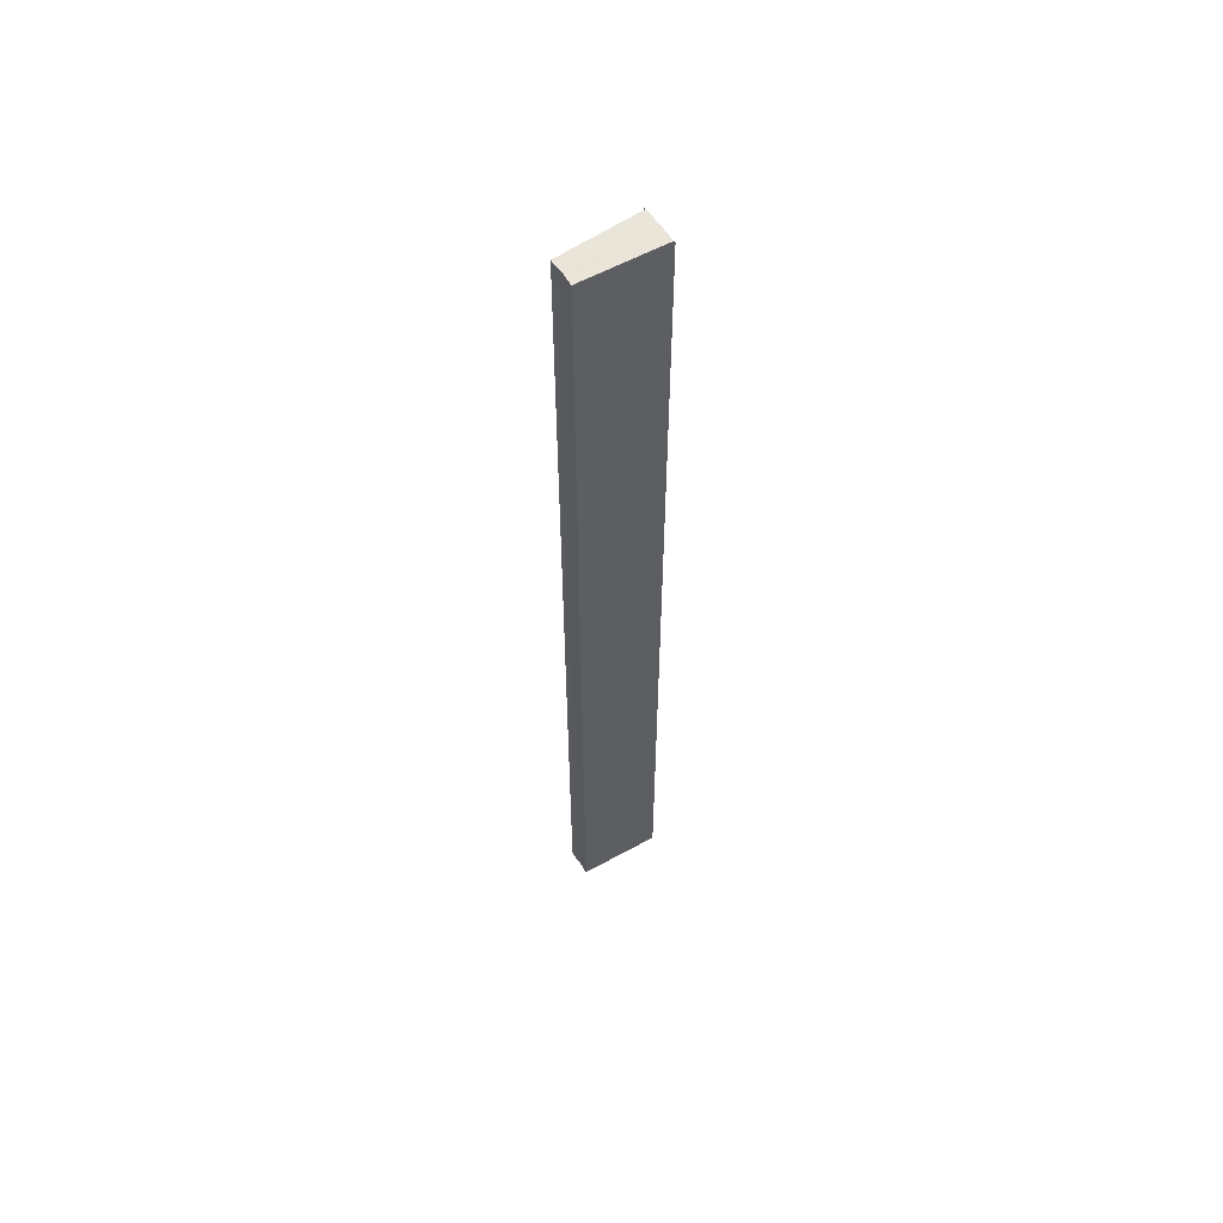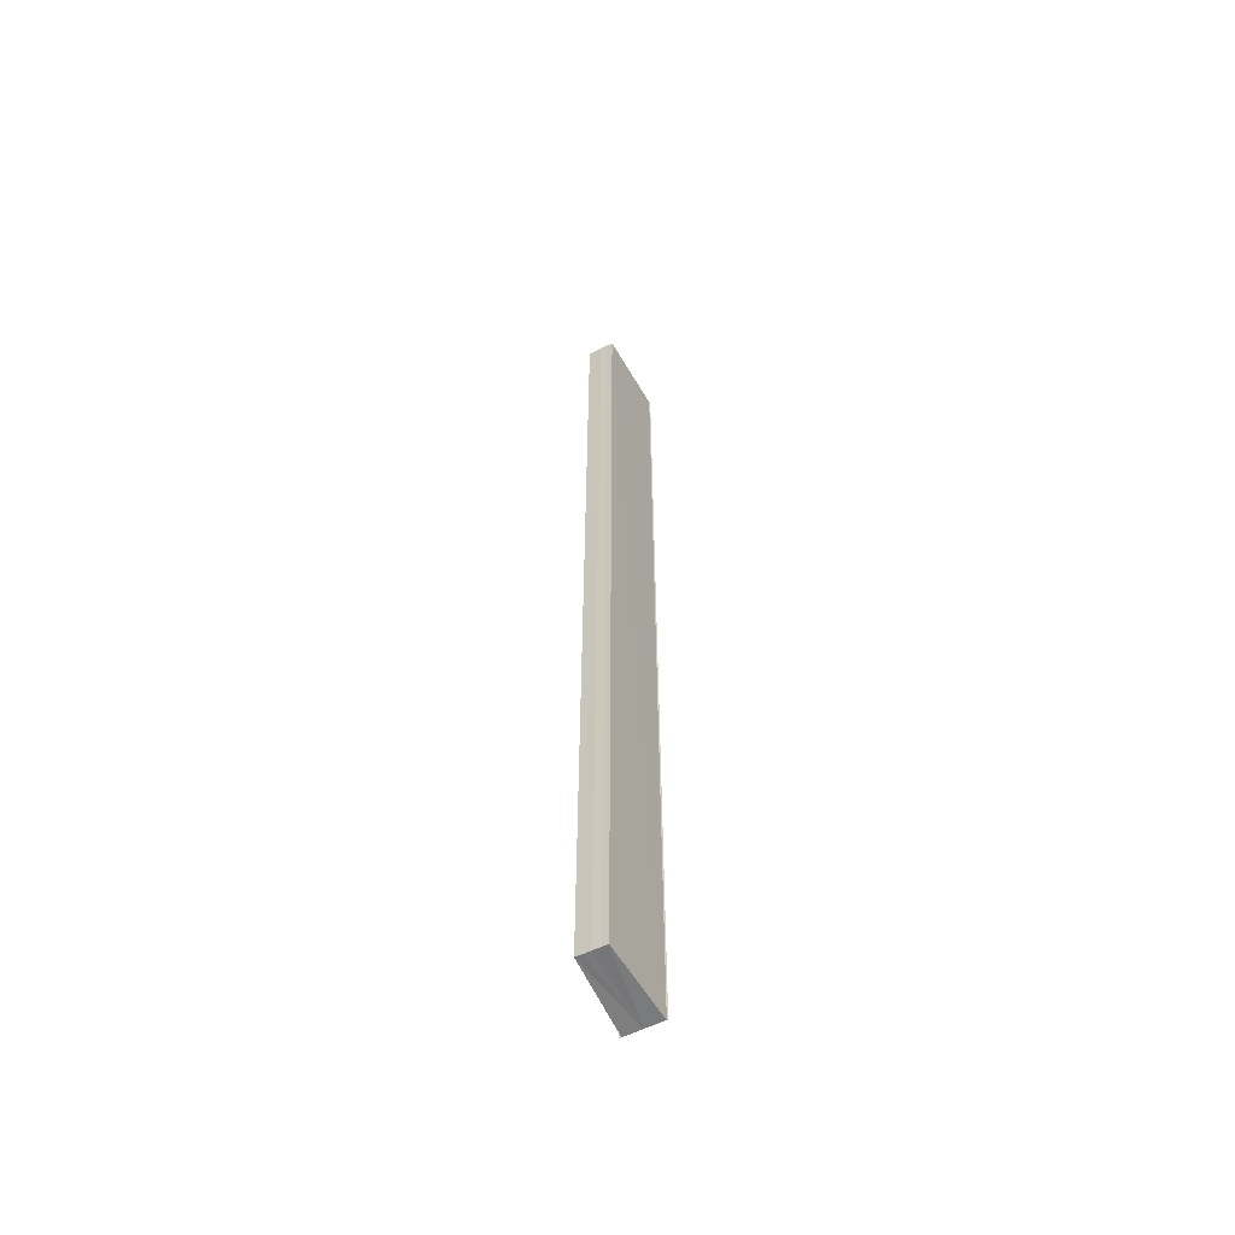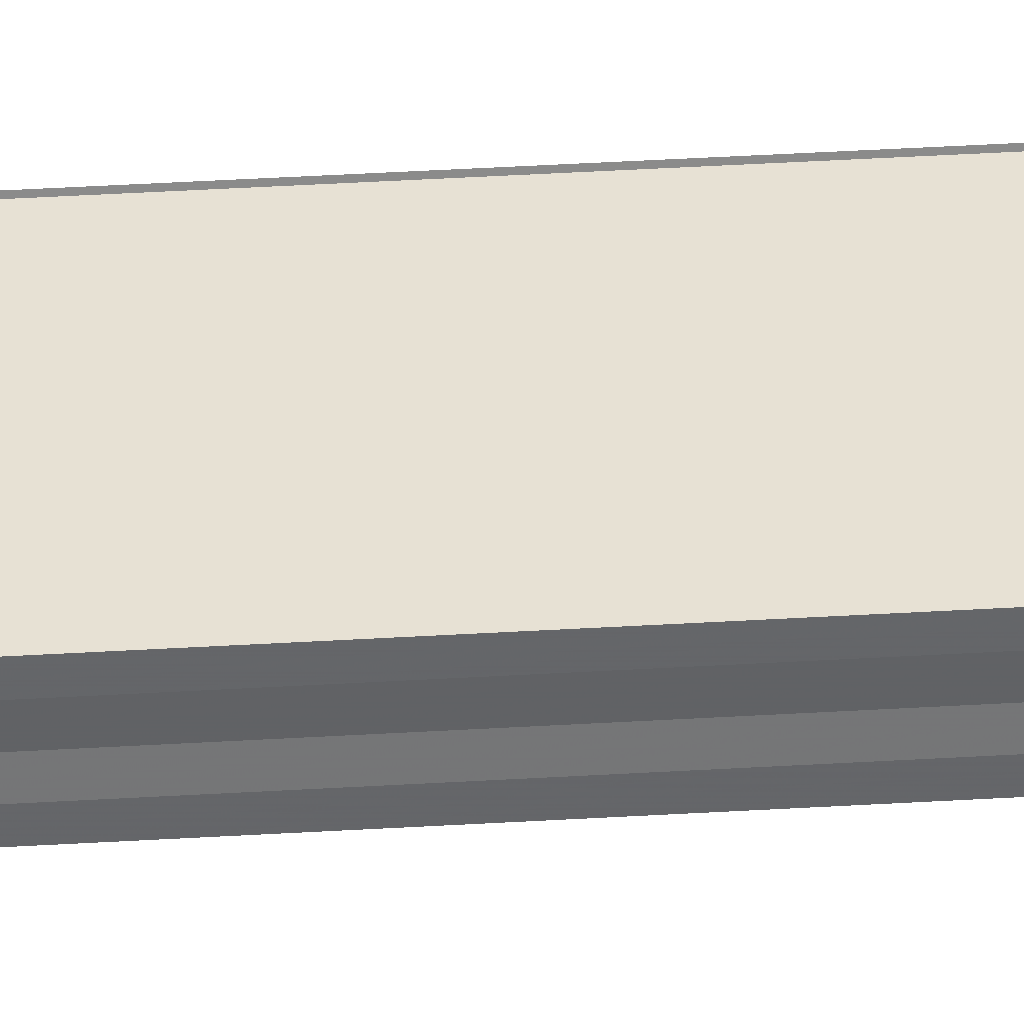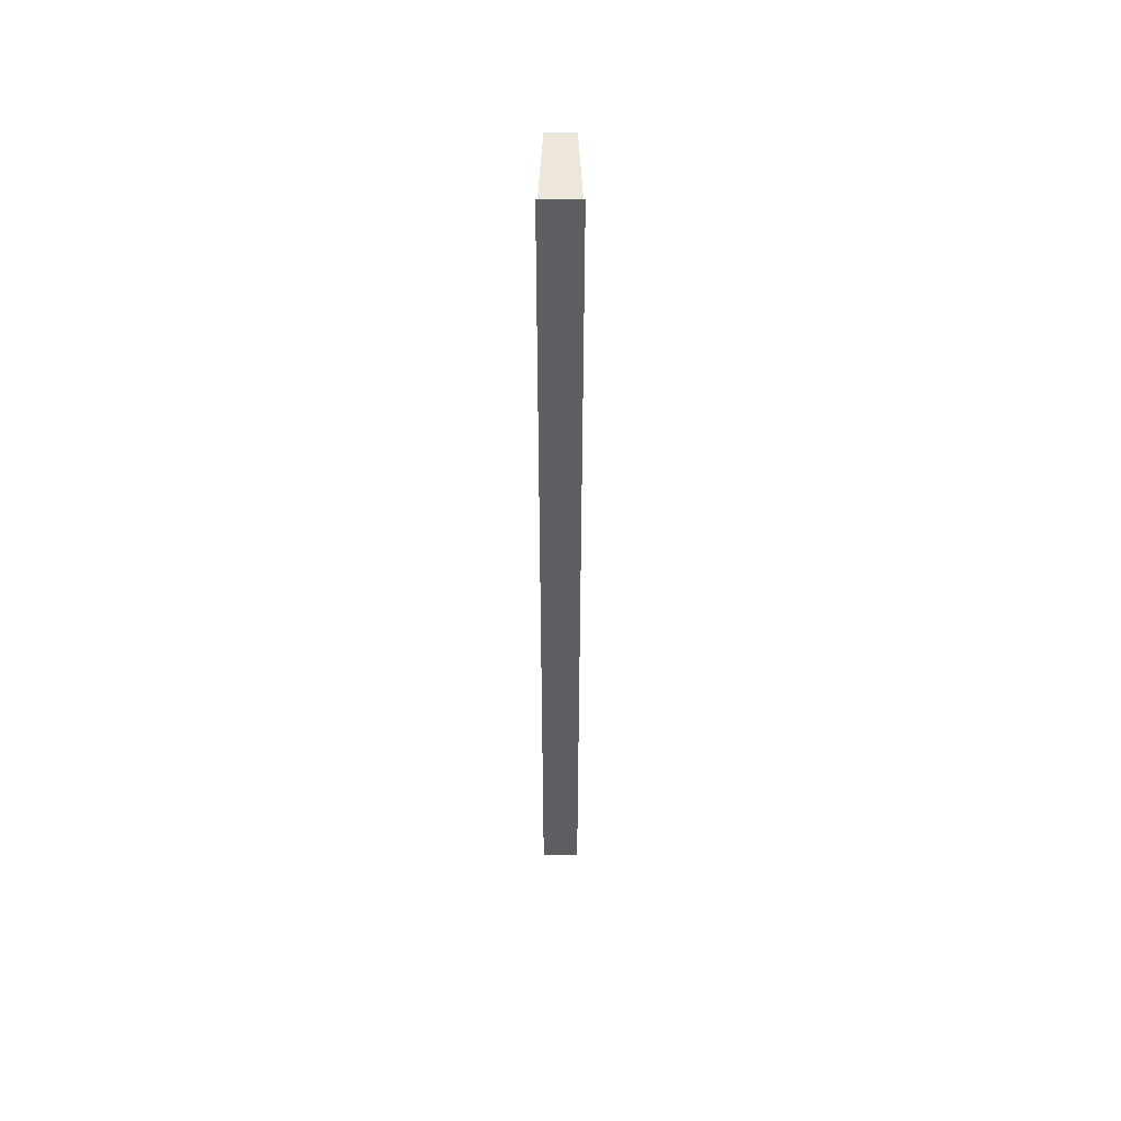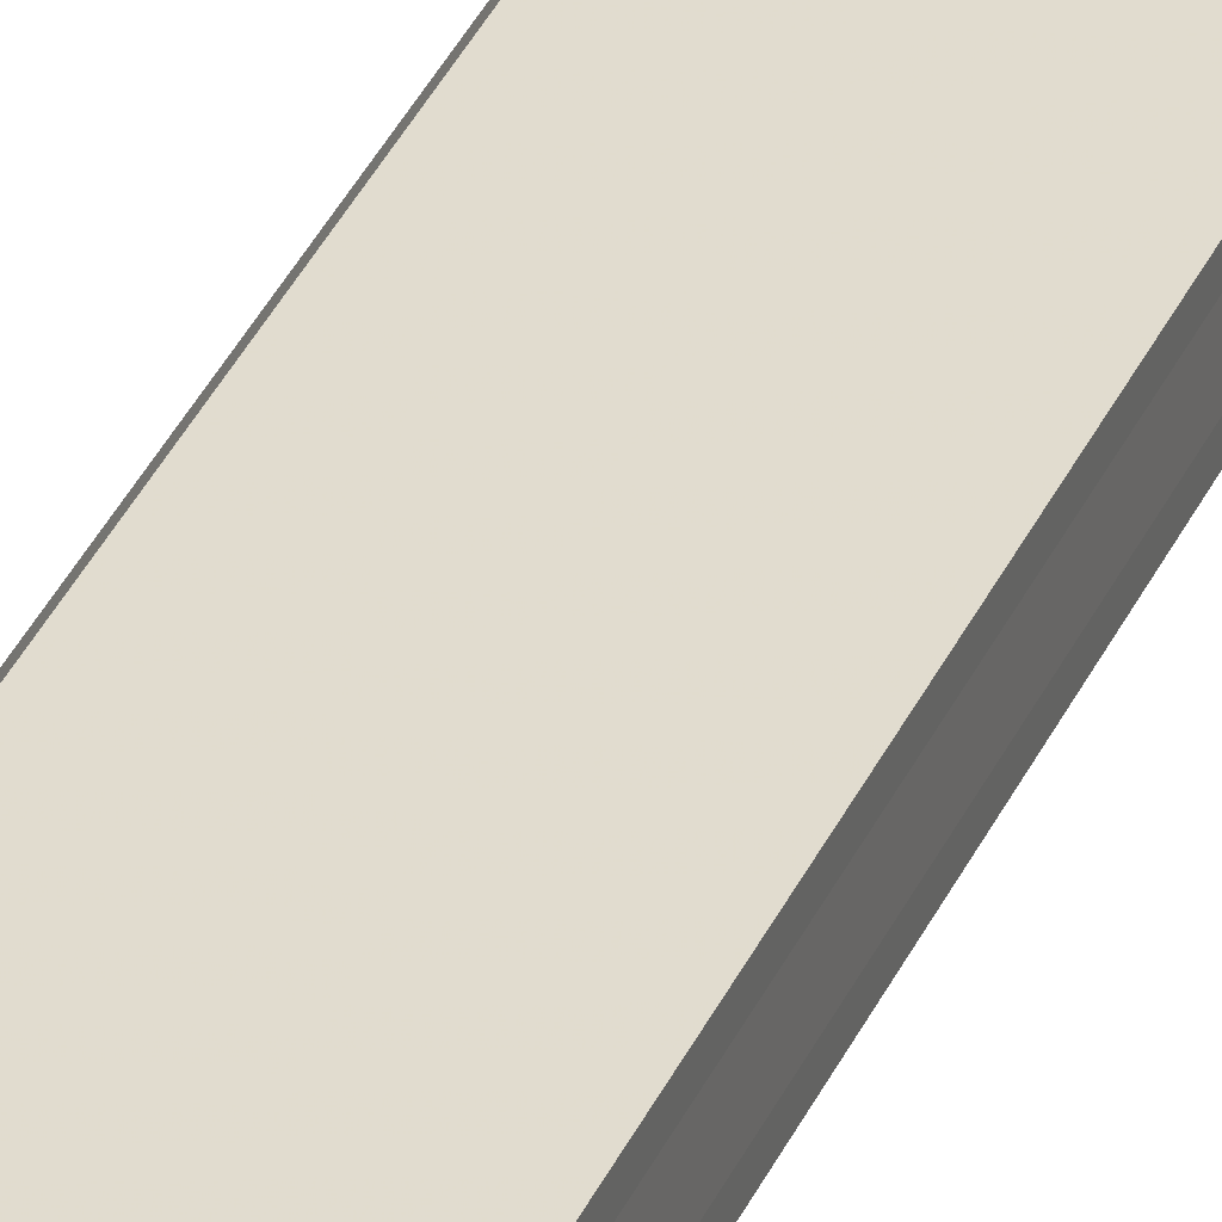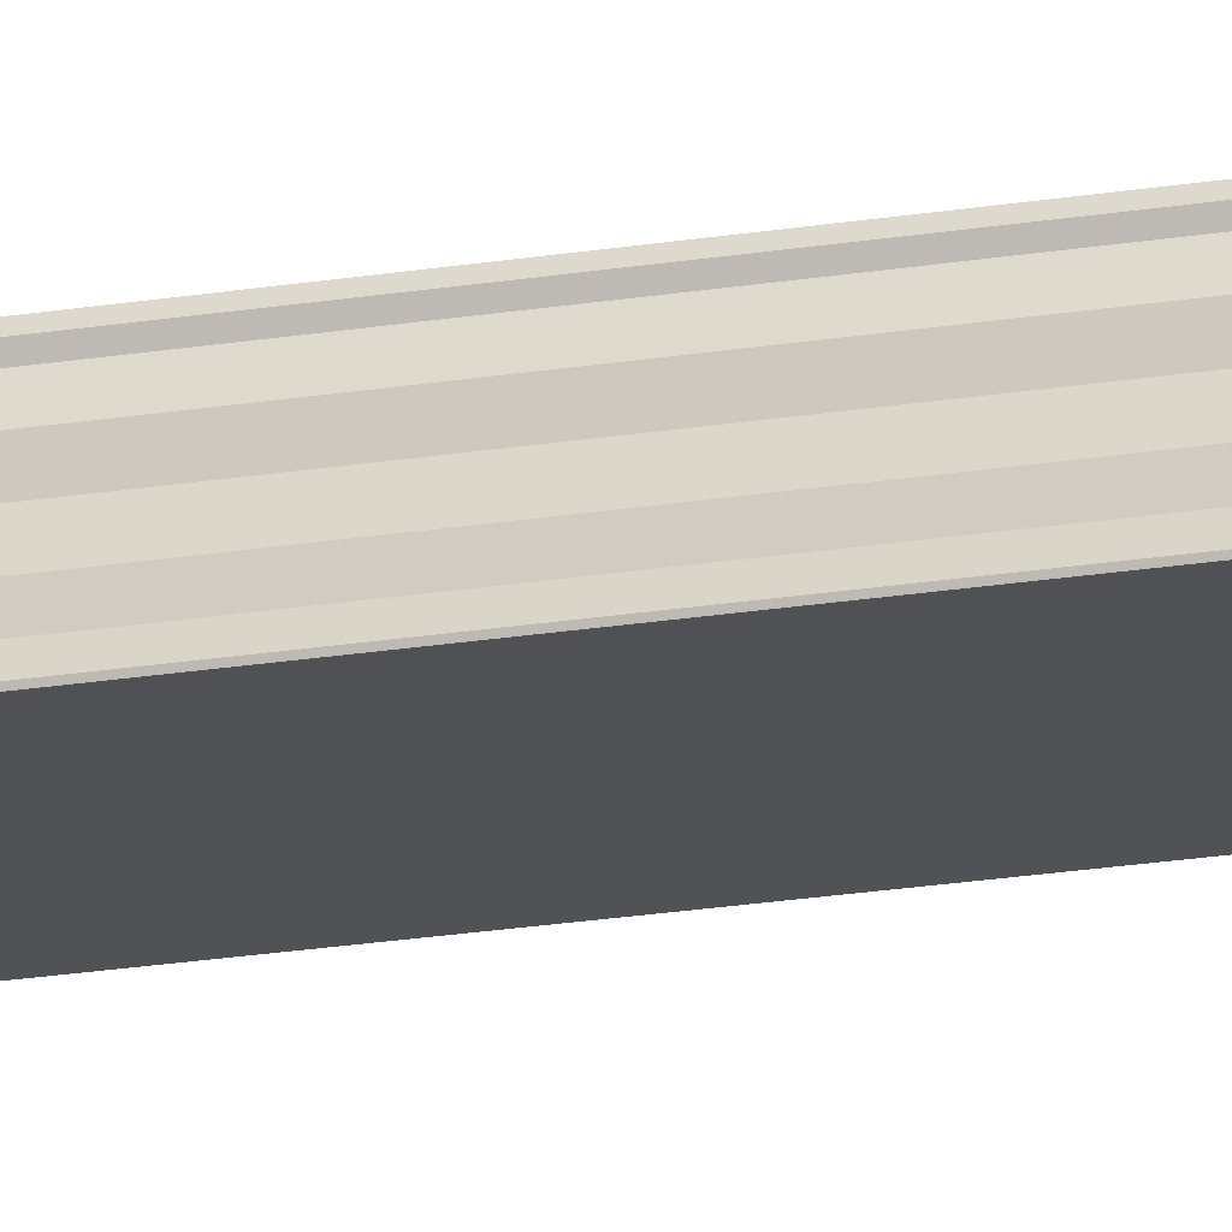
<metadata>
{"format":"obj","ext":"obj","renderer":"f3d","projection":"perspective","resolution":1024,"background":"white","views":[{"elev":58.5,"azim":-32.9,"up":"+Y"},{"elev":-57.9,"azim":-63.2,"up":"+Y"},{"elev":37.1,"azim":-94.5,"up":"+Z"},{"elev":50.4,"azim":90.1,"up":"+Y"},{"elev":32.5,"azim":-159.7,"up":"+Z"},{"elev":-23.3,"azim":105.1,"up":"+Z"}]}
</metadata>
<code>
o 17386
v 2199 1871 8.345
v 2199 1871 8.344
v 2199 1871 8.345
v 2199 1871 8.344
v 2199 1871 8.344
v 2199 1871 8.344
v 2199 1871 8.344
v 2199 1871 8.342
v 2199 1871 8.344
v 2199 1871 8.343
v 2199 1871 8.344
v 2199 1871 8.343
v 2199 1871 8.342
v 2199 1871 8.343
v 2199 1871 8.342
v 2199 1871 8.341
v 2199 1871 8.342
v 2199 1871 8.341
v 2199 1871 8.341
v 2199 1871 8.341
v 2199 1871 8.341
v 2199 1871 8.341
v 2199 1871 8.342
v 2199 1871 8.341
v 2199 1871 8.343
v 2199 1871 8.342
v 2199 1871 8.344
v 2199 1871 8.343
v 2199 1871 8.341
v 2199 1871 8.34
v 2199 1871 8.34
v 2199 1871 8.34
v 2199 1871 8.34
v 2199 1871 8.34
v 2199 1871 8.34
v 2199 1871 8.341
v 2199 1871 8.34
v 2199 1871 8.34
v 2199 1871 8.34
v 2199 1871 8.34
v 2199 1871 8.341
v 2199 1871 8.341
v 2199 1871 8.34
v 2199 1871 8.341
v 2199 1871 8.34
v 2199 1871 8.341
v 2199 1871 8.341
v 2199 1871 8.342
v 2199 1871 8.341
v 2199 1871 8.341
v 2199 1871 8.342
v 2199 1871 8.343
v 2199 1871 8.344
v 2199 1871 8.344
v 2199 1871 8.343
v 2199 1871 8.343
v 2199 1871 8.344
v 2199 1871 8.344
v 2199 1871 8.344
v 2199 1871 8.344
v 2199 1871 8.344
v 2199 1871 8.345
v 2199 1871 8.345
v 2199 1871 8.344
v 2199 1871 8.345
f 1 2 3
f 4 2 5
f 3 6 7
f 5 6 7
f 8 6 9
f 10 9 11
f 8 9 12
f 13 14 10
f 8 12 15
f 16 17 13
f 8 15 18
f 19 20 16
f 21 22 19
f 22 23 24
f 23 25 26
f 25 27 28
f 8 18 29
f 8 29 30
f 31 30 32
f 33 34 31
f 35 29 36
f 35 37 38
f 39 40 35
f 39 41 35
f 42 30 43
f 44 45 42
f 46 44 42
f 47 44 46
f 48 47 46
f 48 43 49
f 48 49 50
f 48 50 51
f 48 51 52
f 48 52 53
f 48 53 54
f 8 47 48
f 55 8 48
f 56 8 55
f 57 56 55
f 58 56 57
f 59 58 57
f 60 58 61
f 61 62 63
f 64 65 61

</code>
